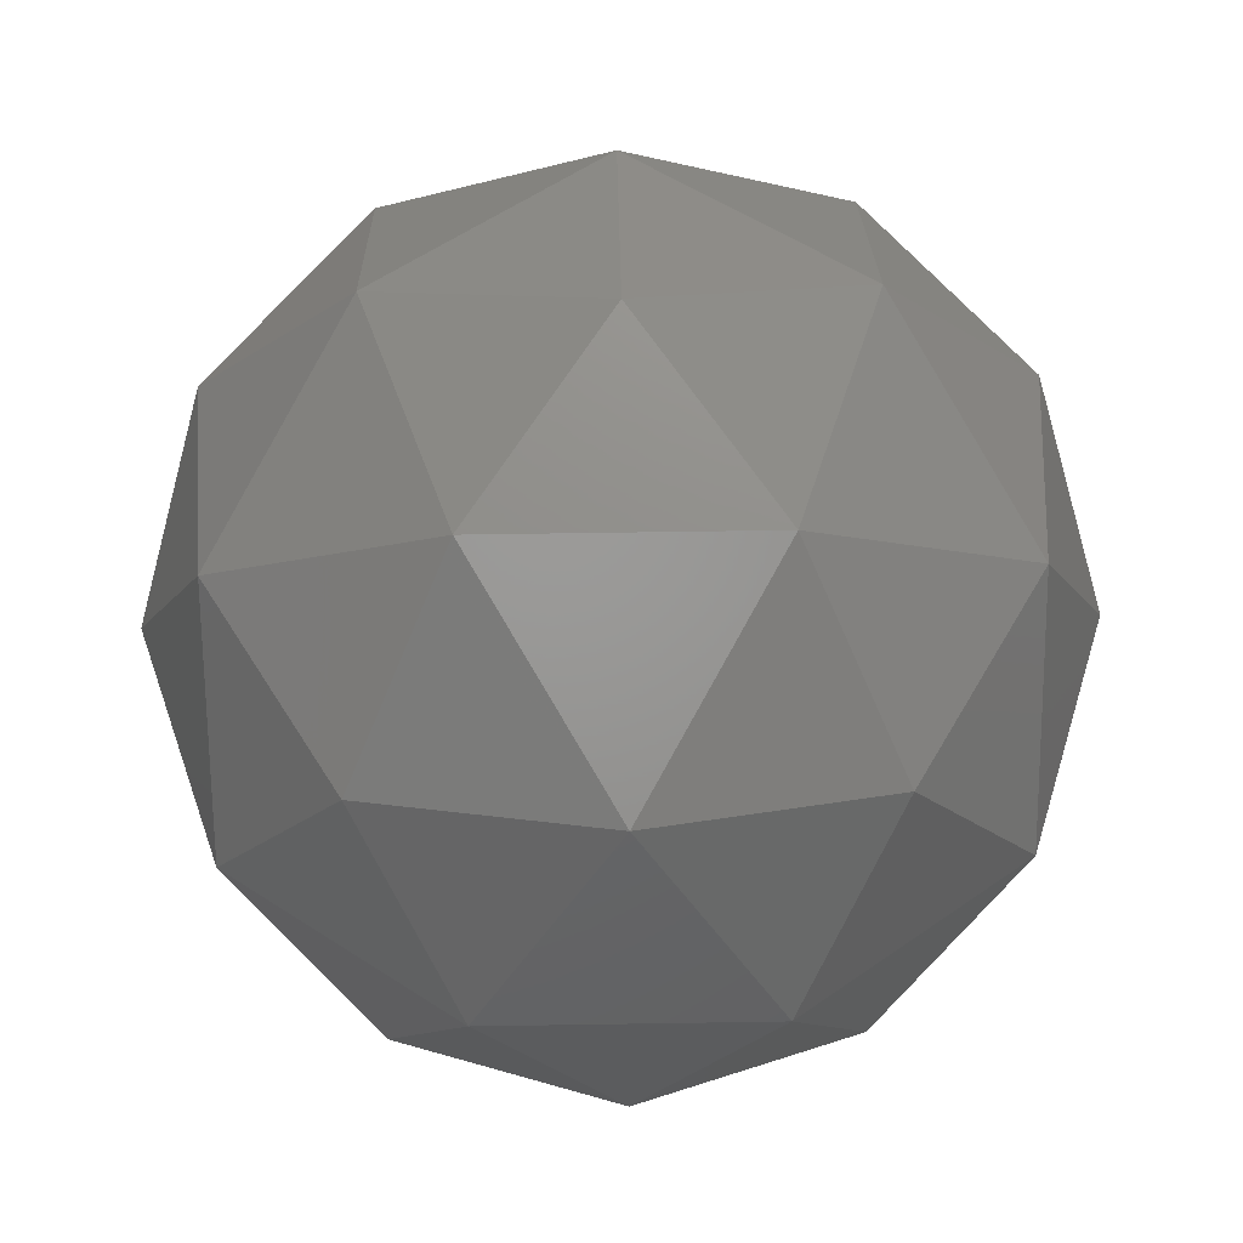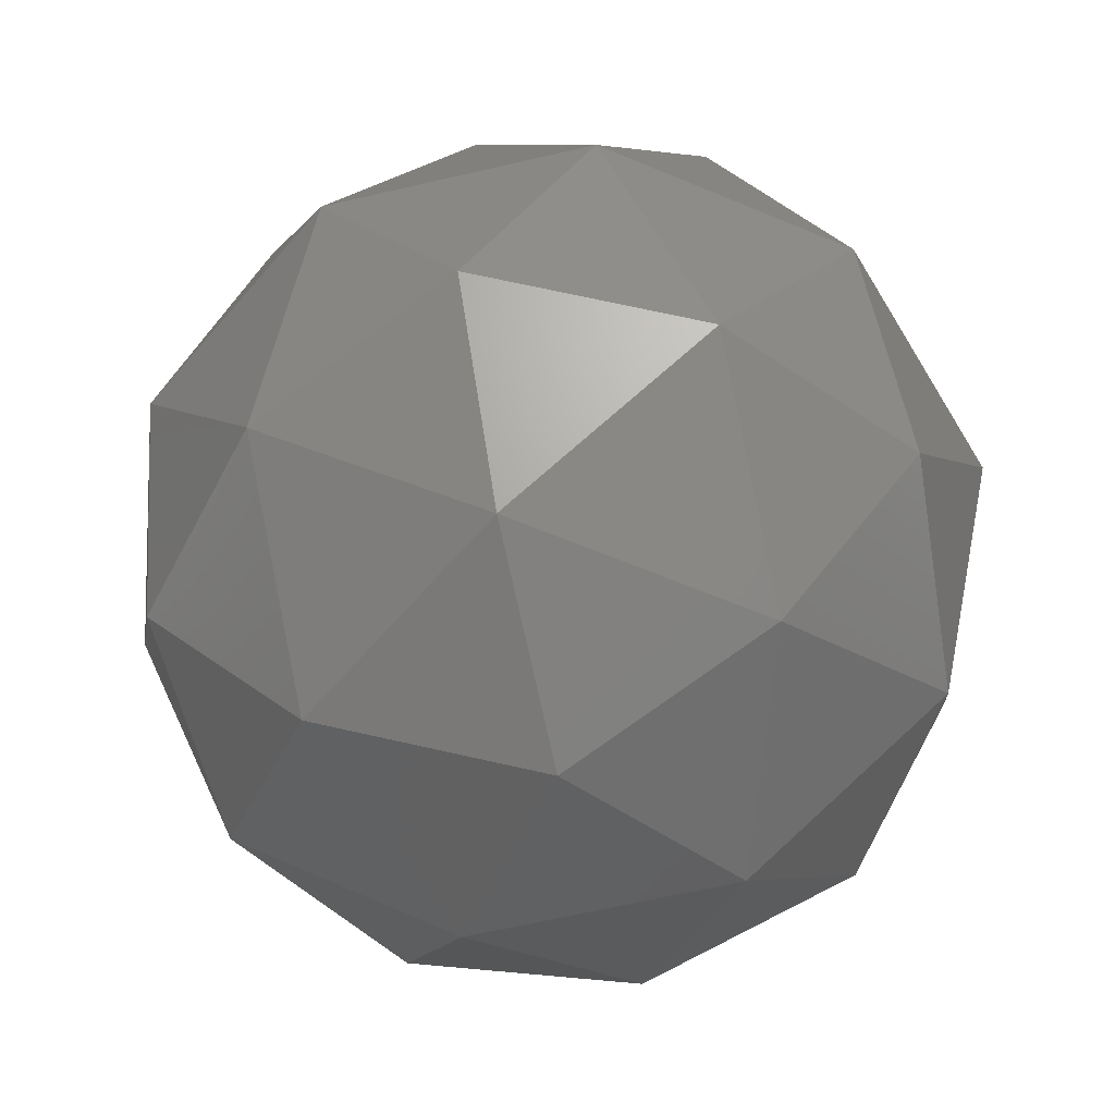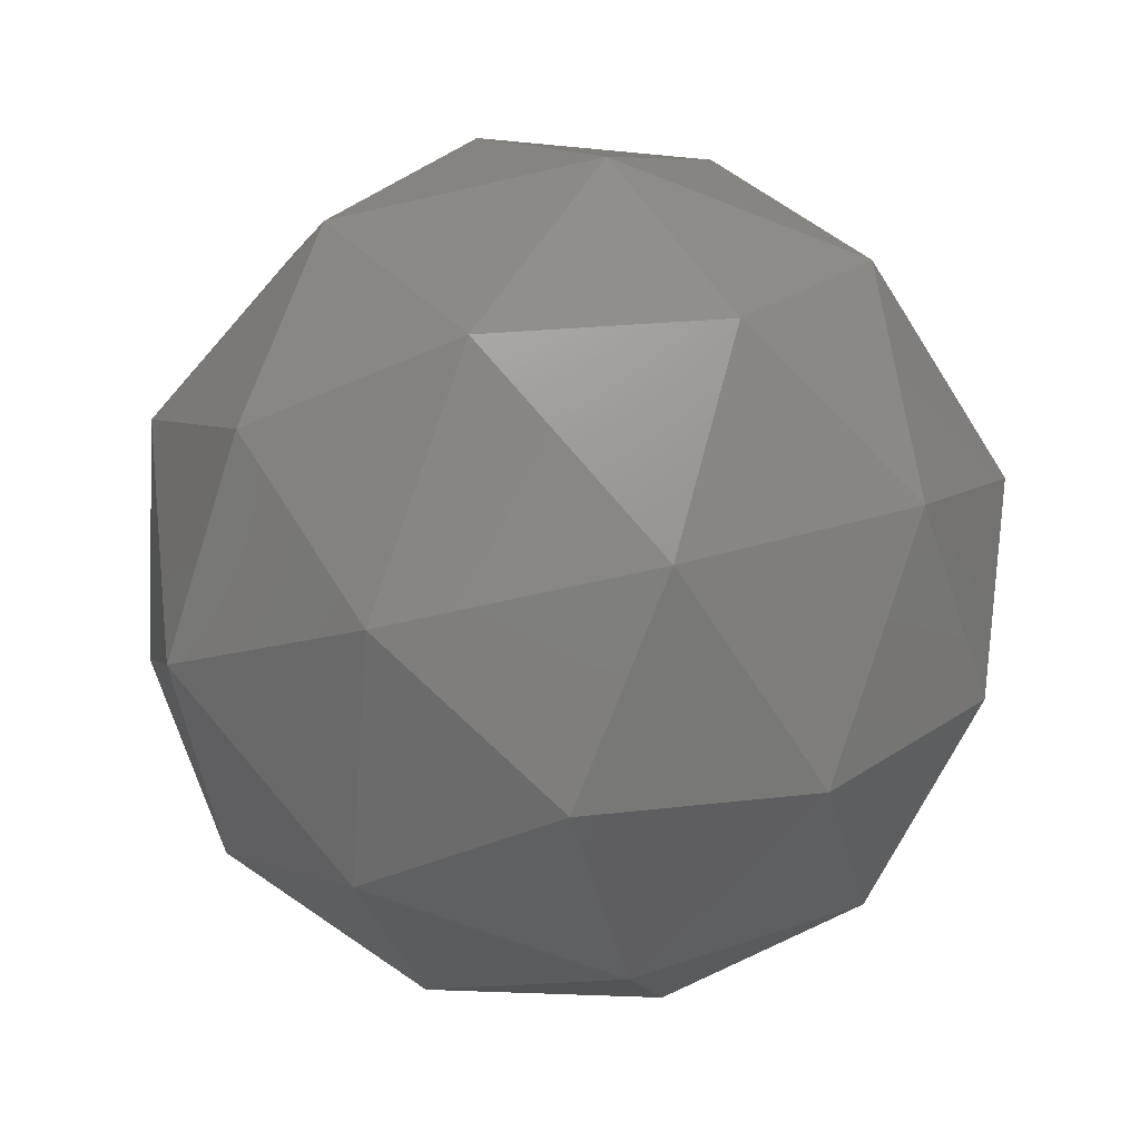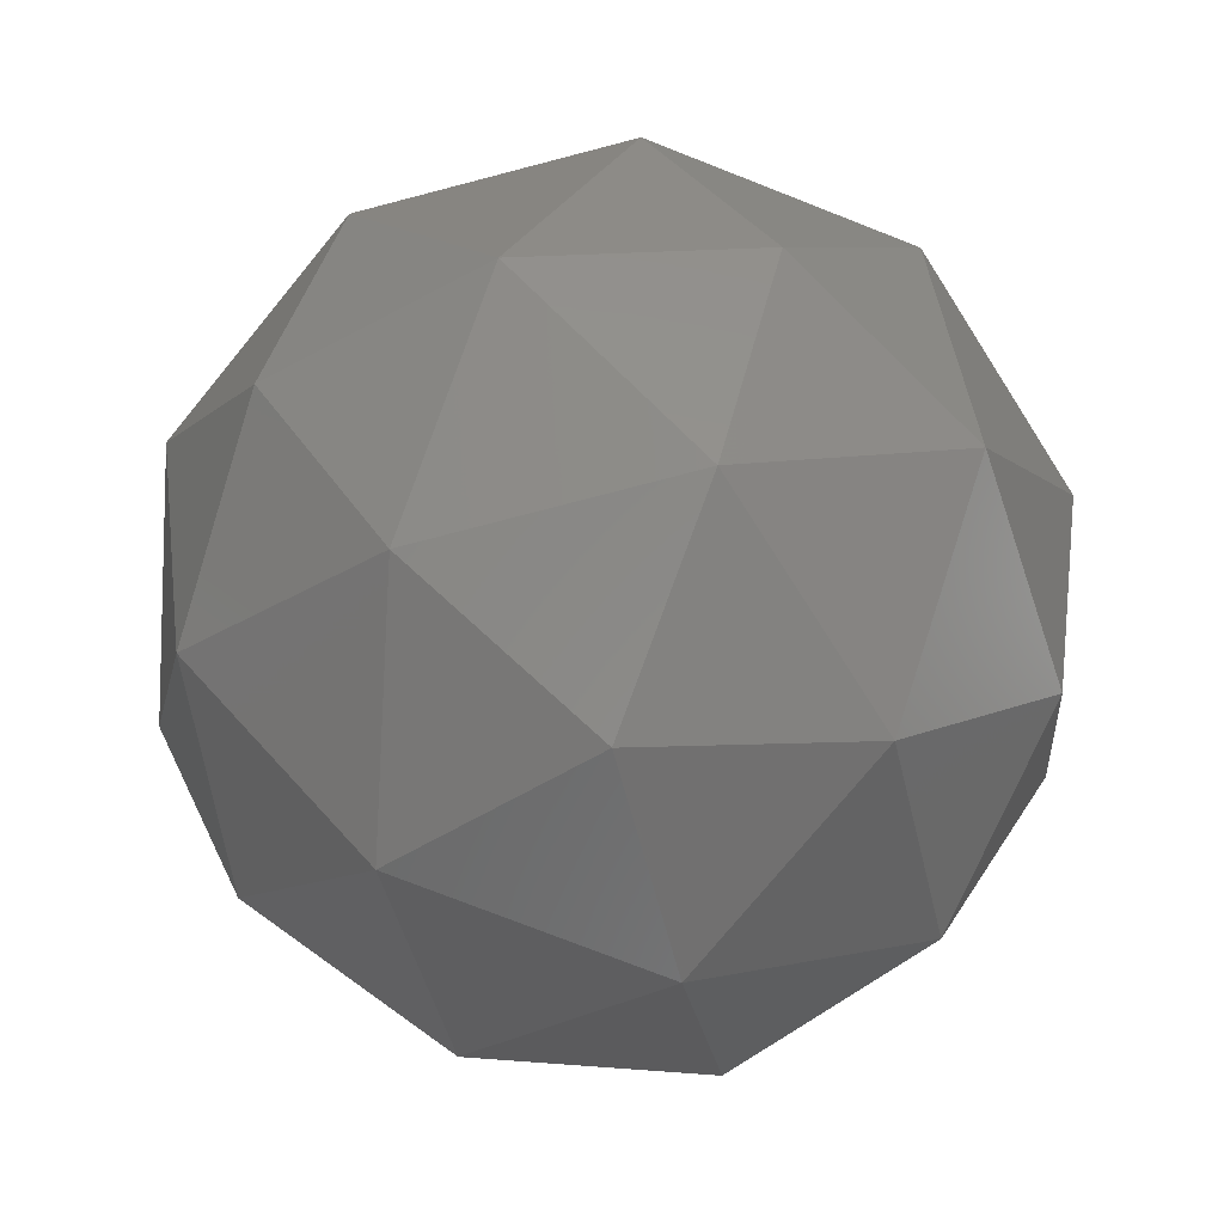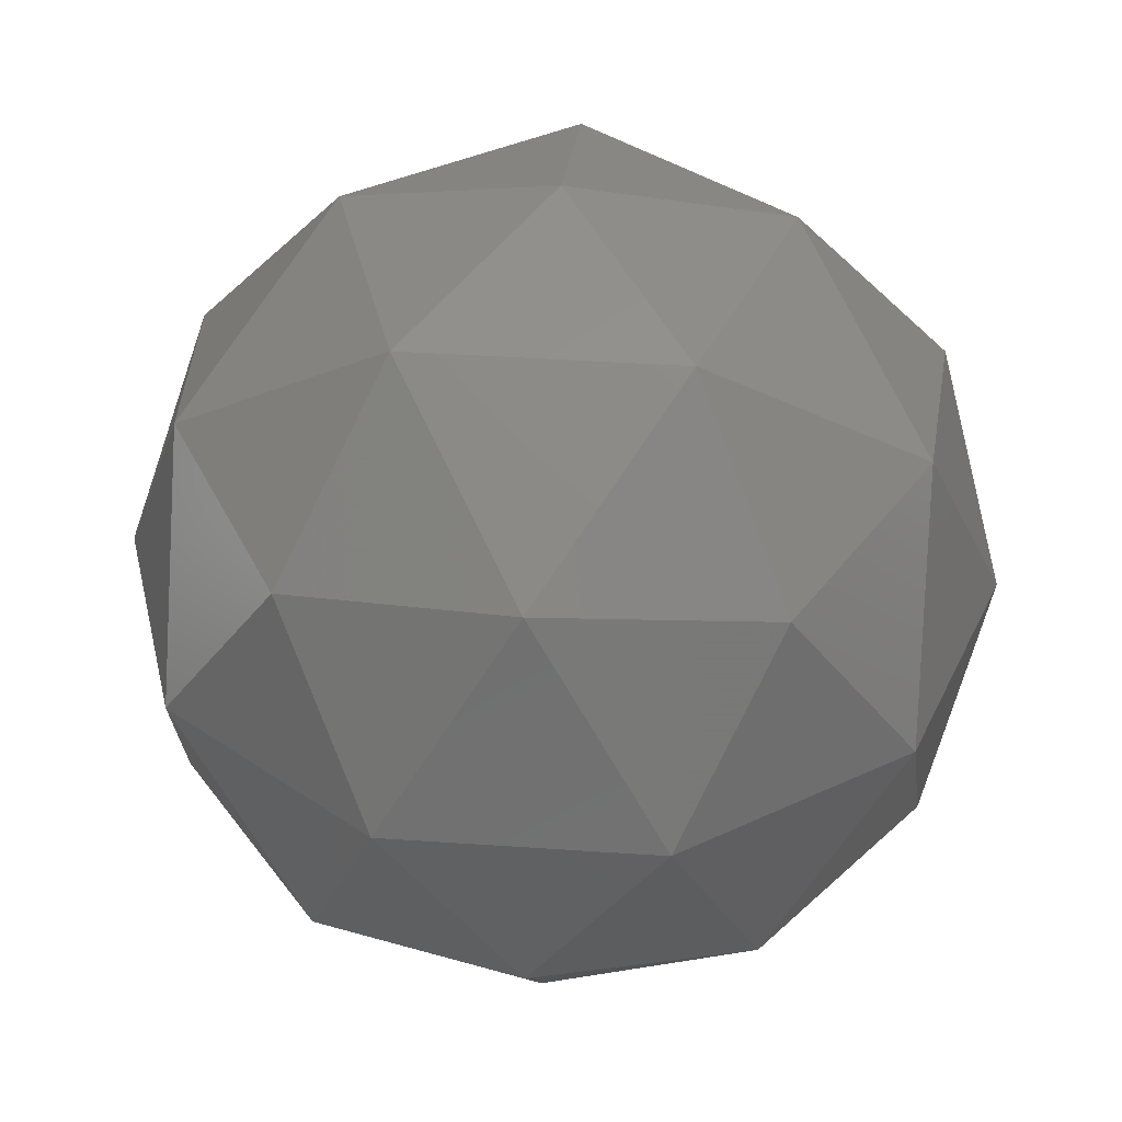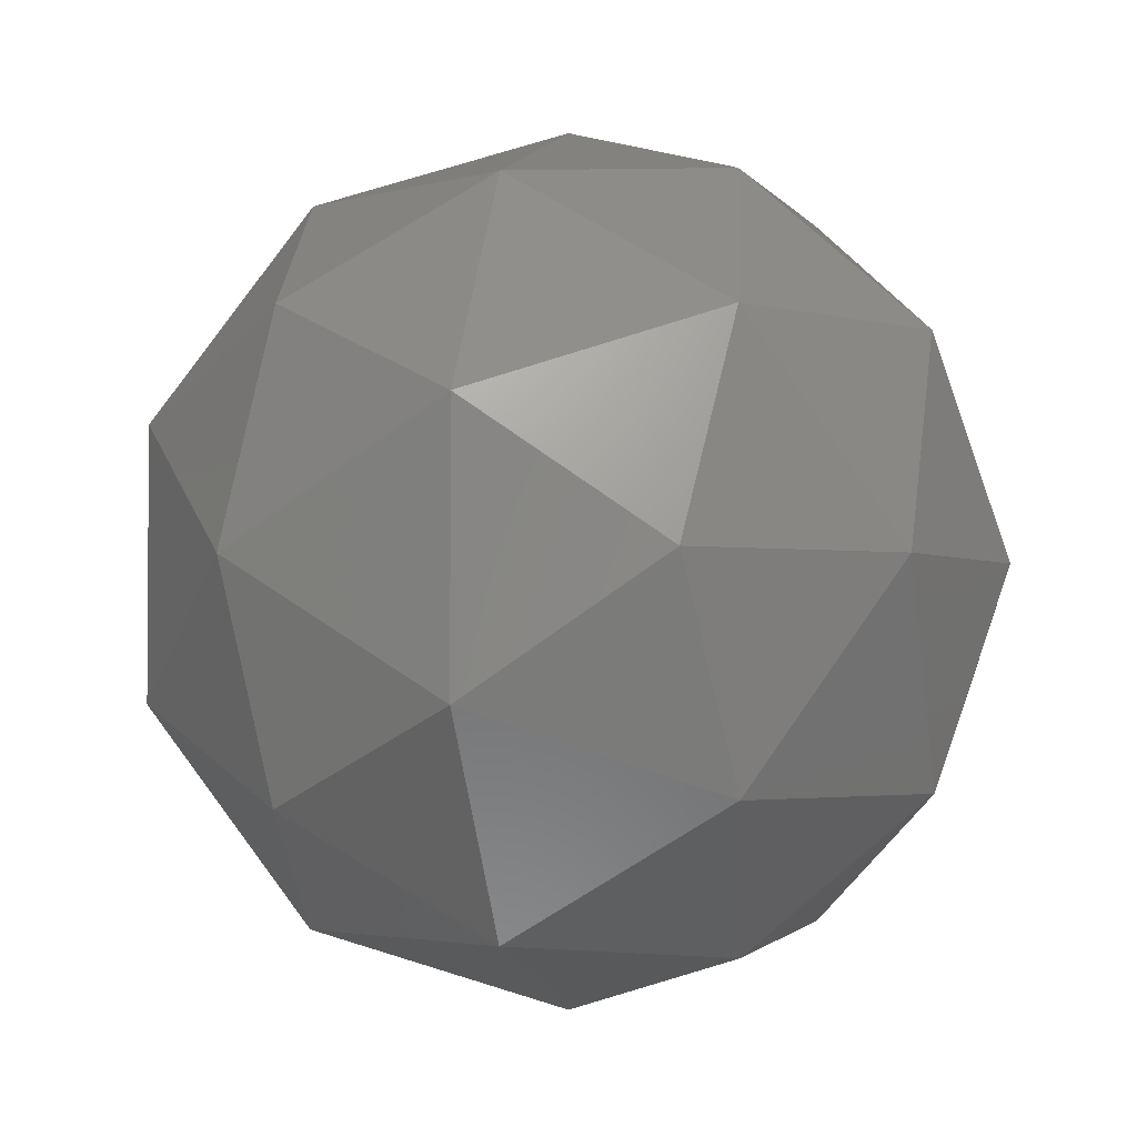
<metadata>
{"format":"stl","ext":"stl","renderer":"f3d","projection":"perspective","resolution":1024,"background":"white","views":[{"elev":53.8,"azim":-19.0,"up":"+Y"},{"elev":-64.0,"azim":-76.8,"up":"+Y"},{"elev":-60.8,"azim":103.6,"up":"+Y"},{"elev":-75.8,"azim":-111.4,"up":"+Y"},{"elev":38.2,"azim":59.0,"up":"+Y"},{"elev":-2.6,"azim":-75.9,"up":"+Z"}]}
</metadata>
<code>
# stl→obj: 42 verts, 80 faces
v -10.94 39.36 8.409
v -6.683 40.86 11.5
v -12.56 40.86 13.41
v -3.7 44.89 13.67
v -2.429 44.11 8.409
v -16.19 40.86 8.409
v -12.56 40.86 3.409
v -6.683 40.86 5.319
v -1.425 49.36 11.5
v -13.7 44.89 16.92
v -8.307 44.11 16.5
v -10.94 49.36 18.41
v -19.88 44.89 8.409
v -17.82 44.11 13.41
v -20.45 49.36 11.5
v -13.7 44.89 -0.0975
v -17.82 44.11 3.409
v -16.81 49.36 0.3188
v -3.7 44.89 3.152
v -8.307 44.11 0.3189
v -5.058 49.36 0.3188
v -5.058 49.36 16.5
v -16.81 49.36 16.5
v -20.45 49.36 5.319
v -10.94 49.36 -1.591
v -1.425 49.36 5.319
v -8.172 53.84 16.92
v -4.054 54.62 13.41
v -9.311 57.87 13.41
v -18.17 53.84 13.67
v -13.56 54.62 16.5
v -15.19 57.87 11.5
v -18.17 53.84 3.152
v -19.44 54.62 8.409
v -15.19 57.87 5.319
v -8.172 53.84 -0.0975
v -13.56 54.62 0.3189
v -9.311 57.87 3.409
v -1.992 53.84 8.409
v -4.054 54.62 3.409
v -5.679 57.87 8.409
v -10.94 59.36 8.409
f 1 2 3
f 4 2 5
f 1 3 6
f 1 6 7
f 1 7 8
f 4 5 9
f 10 11 12
f 13 14 15
f 16 17 18
f 19 20 21
f 4 9 22
f 10 12 23
f 13 15 24
f 16 18 25
f 19 21 26
f 27 28 29
f 30 31 32
f 33 34 35
f 36 37 38
f 39 40 41
f 41 38 42
f 41 40 38
f 40 36 38
f 38 35 42
f 38 37 35
f 37 33 35
f 35 32 42
f 35 34 32
f 34 30 32
f 32 29 42
f 32 31 29
f 31 27 29
f 29 41 42
f 29 28 41
f 28 39 41
f 26 40 39
f 26 21 40
f 21 36 40
f 25 37 36
f 25 18 37
f 18 33 37
f 24 34 33
f 24 15 34
f 15 30 34
f 23 31 30
f 23 12 31
f 12 27 31
f 22 28 27
f 22 9 28
f 9 39 28
f 21 25 36
f 21 20 25
f 20 16 25
f 18 24 33
f 18 17 24
f 17 13 24
f 15 23 30
f 15 14 23
f 14 10 23
f 12 22 27
f 12 11 22
f 11 4 22
f 9 26 39
f 9 5 26
f 5 19 26
f 8 20 19
f 8 7 20
f 7 16 20
f 7 17 16
f 7 6 17
f 6 13 17
f 6 14 13
f 6 3 14
f 3 10 14
f 5 8 19
f 5 2 8
f 2 1 8
f 3 11 10
f 3 2 11
f 2 4 11

</code>
